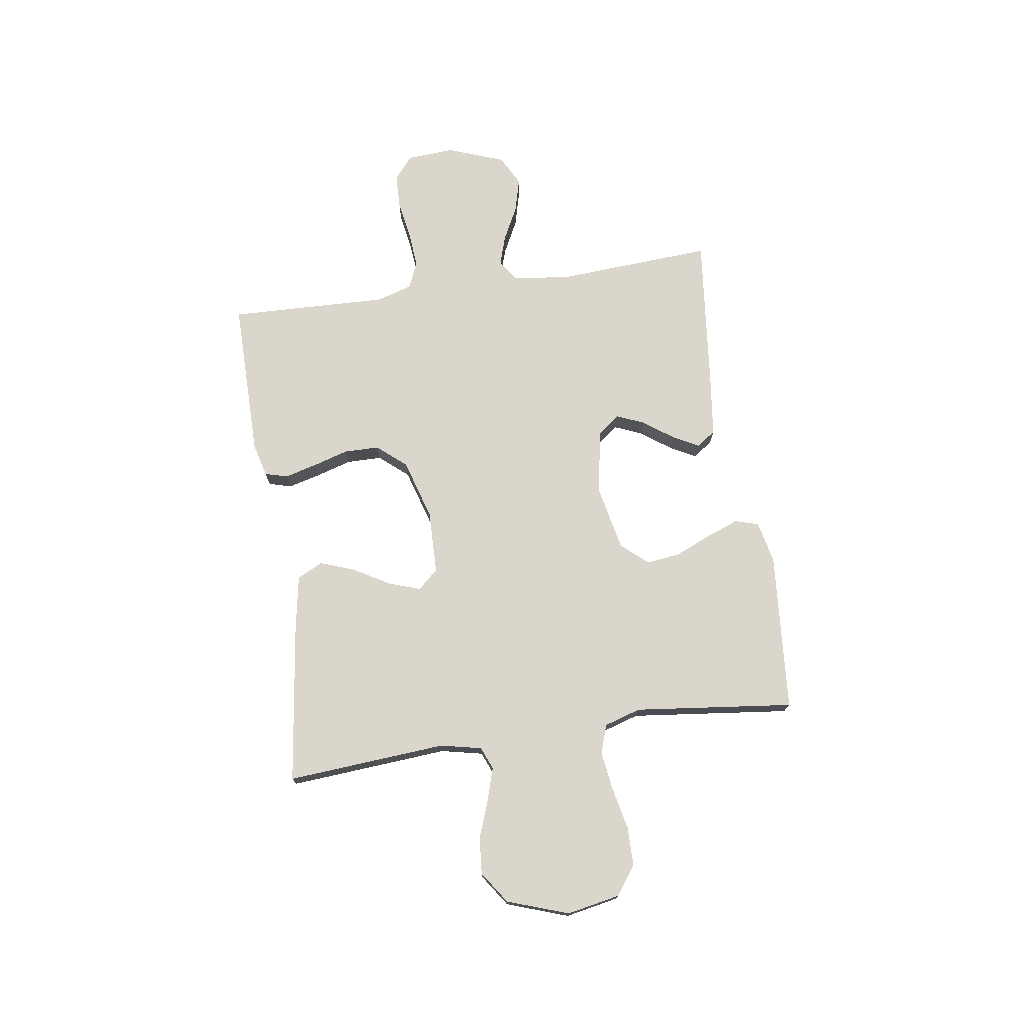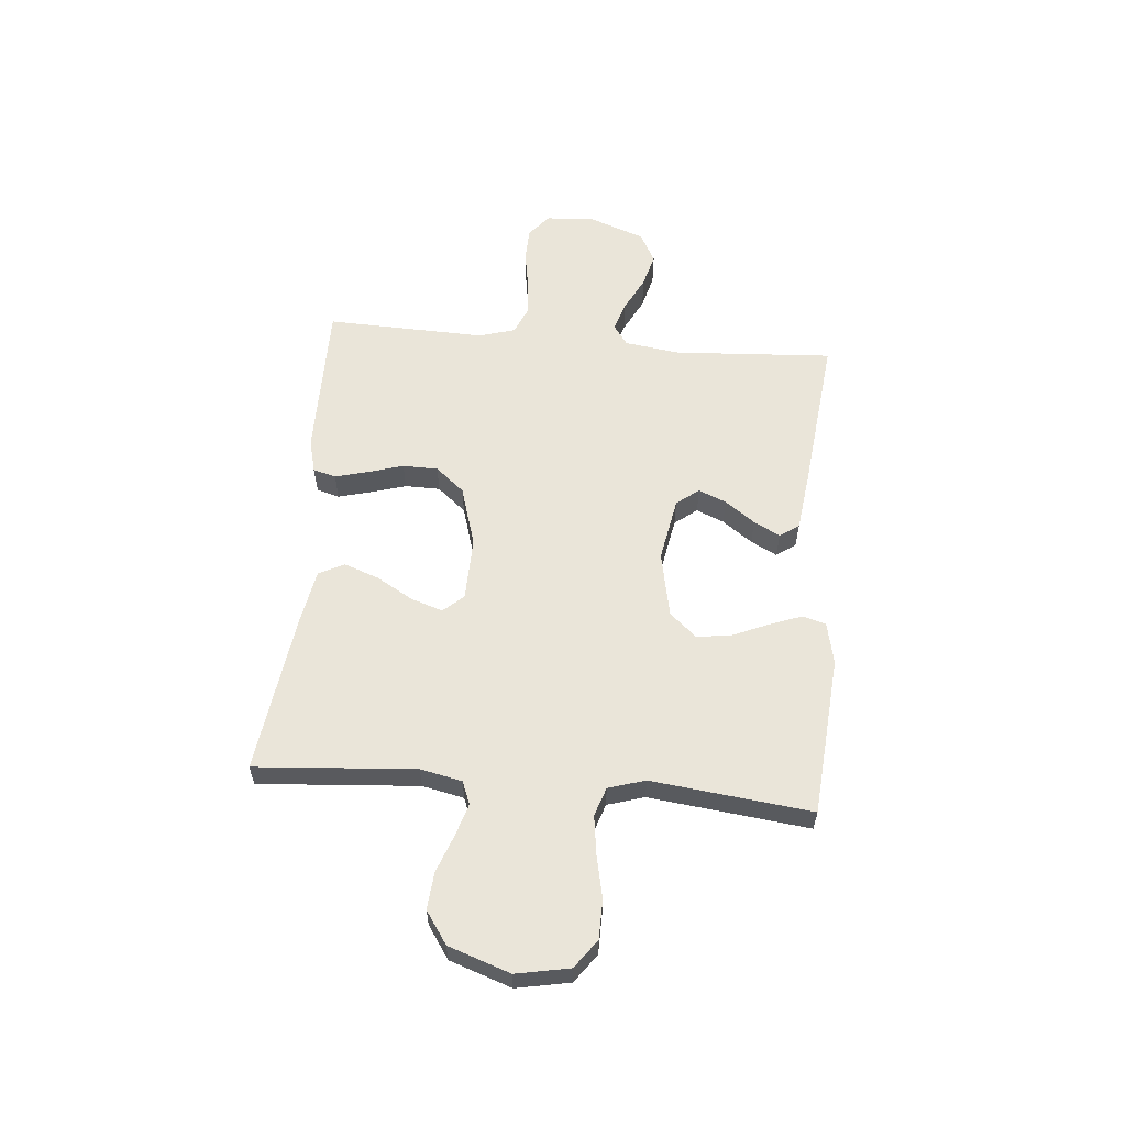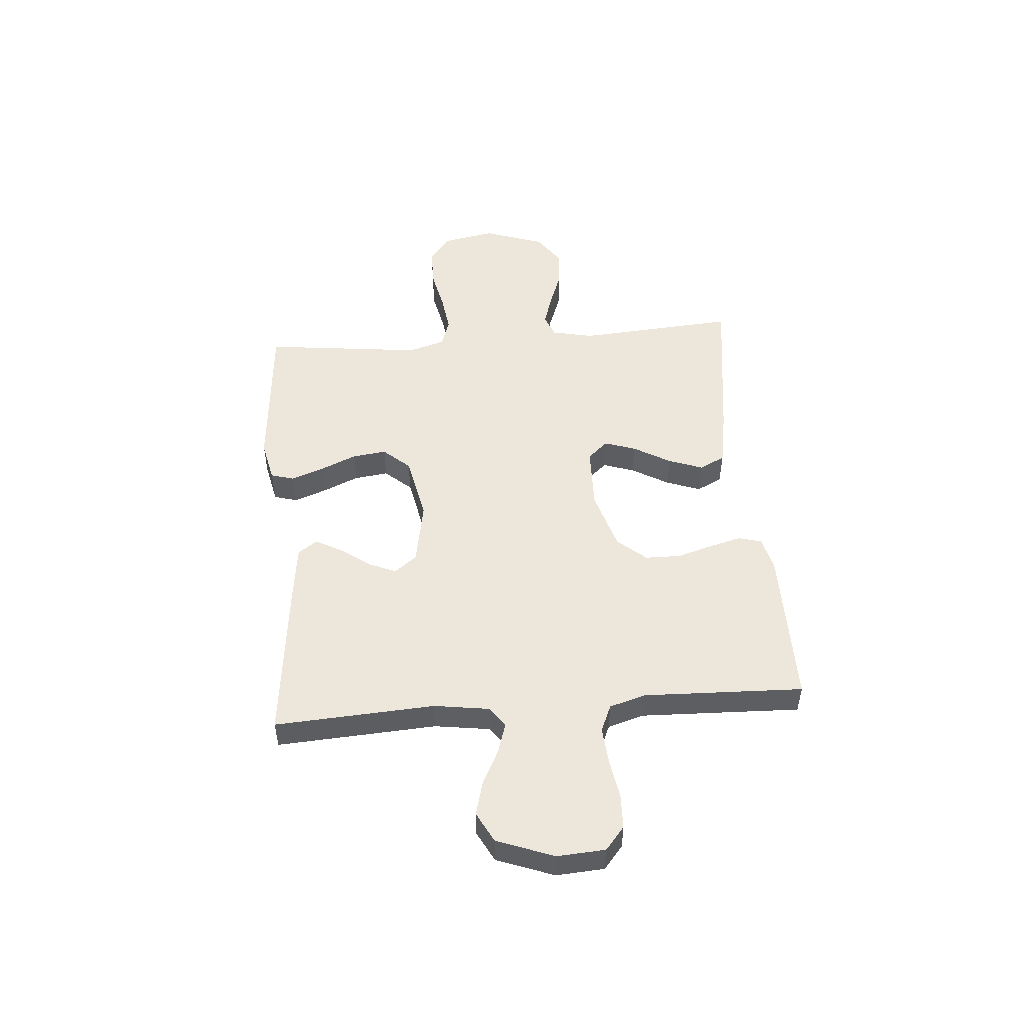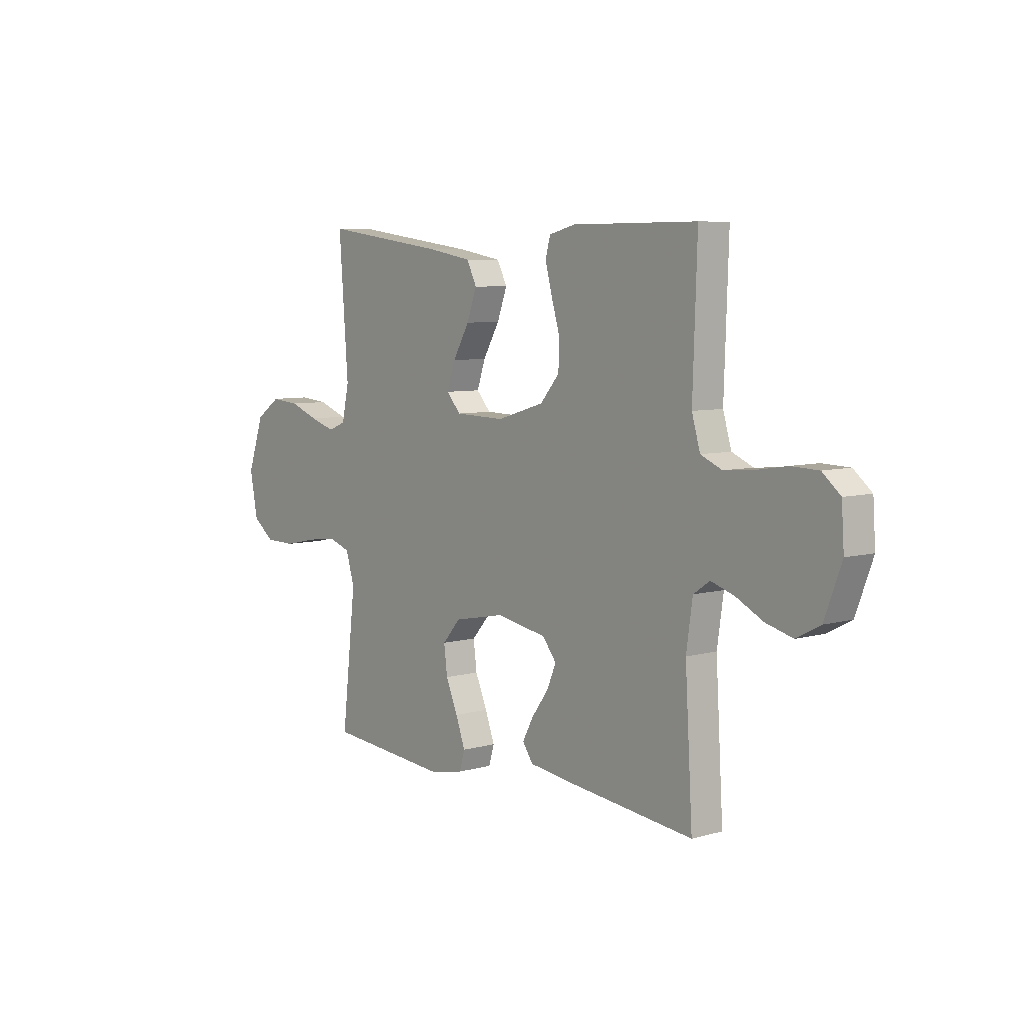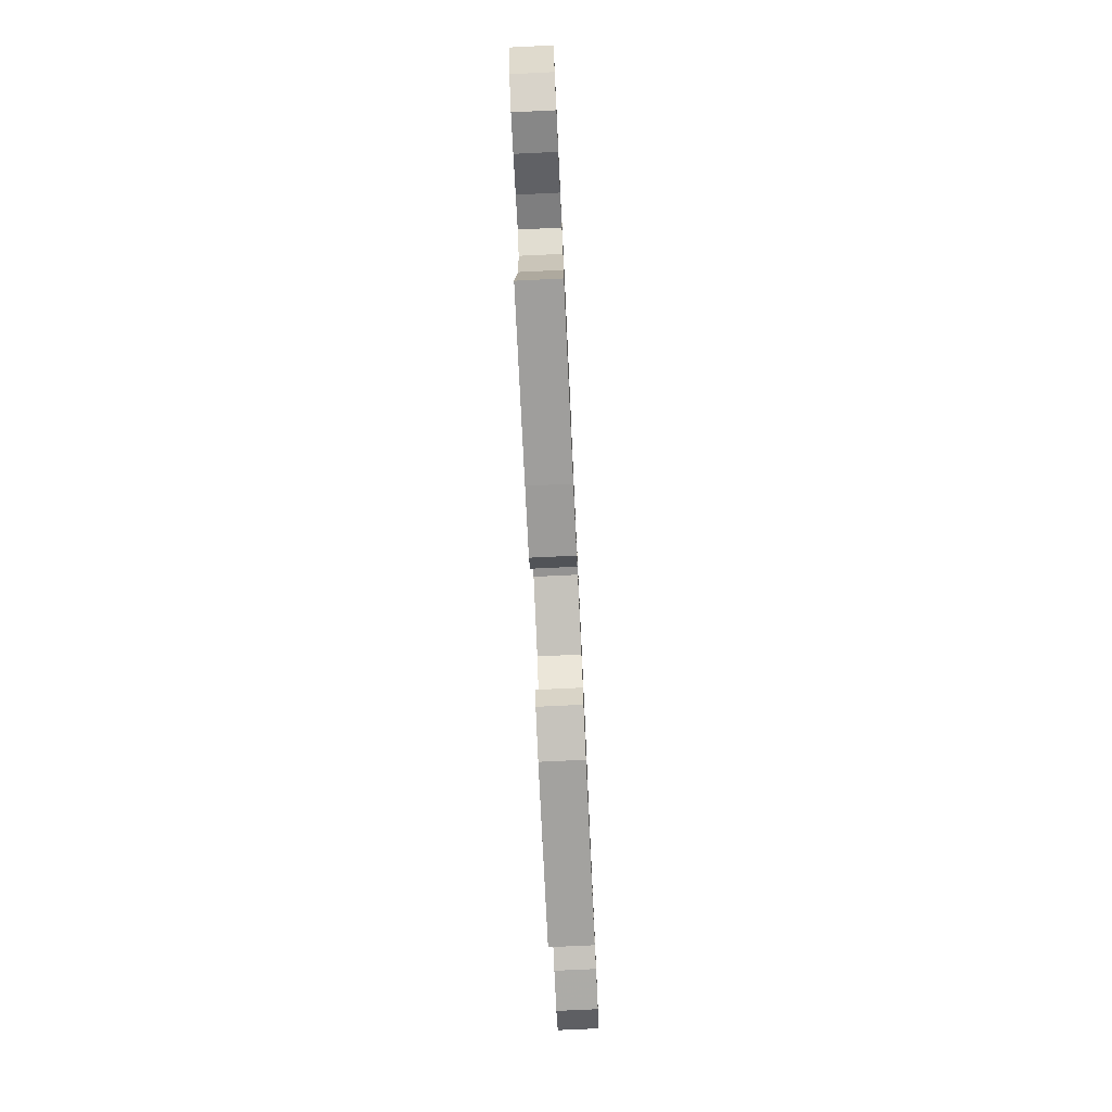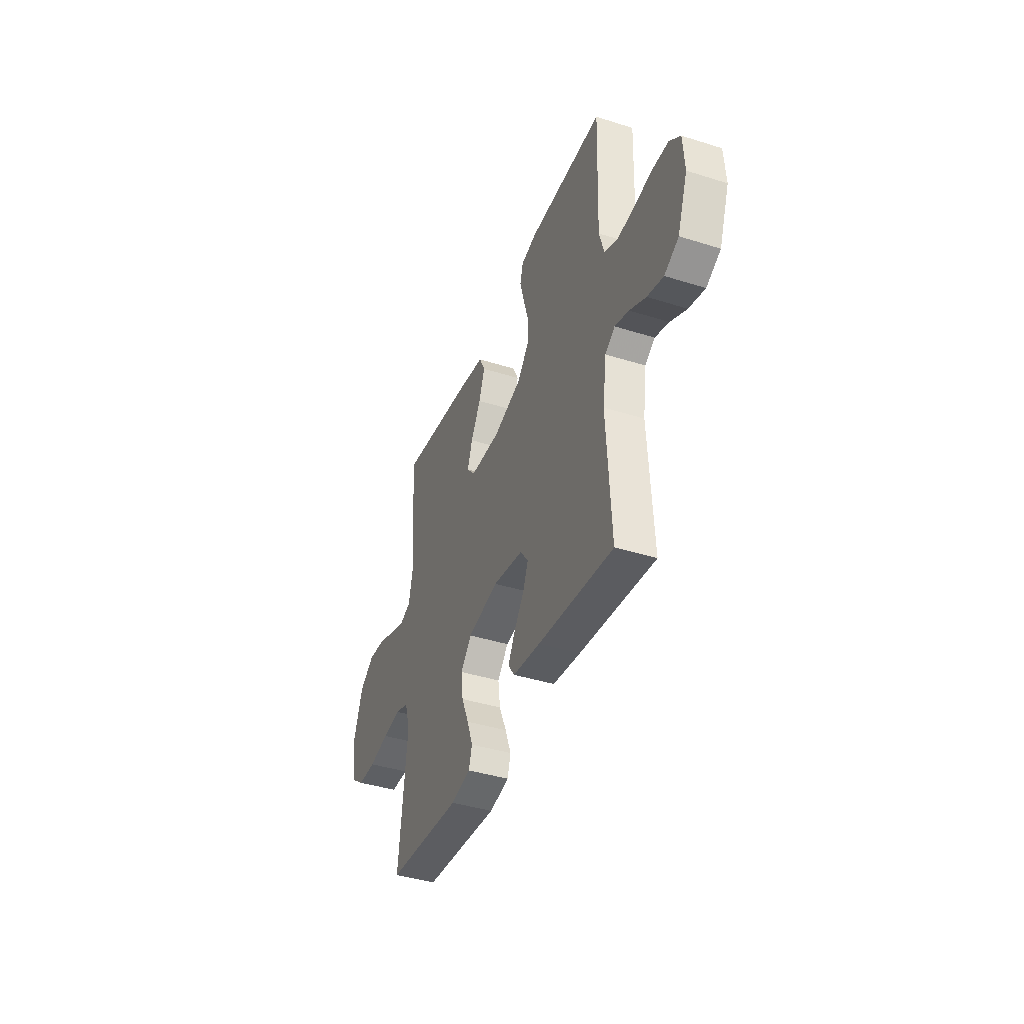
<metadata>
{"format":"obj","ext":"obj","renderer":"f3d","projection":"perspective","resolution":1024,"background":"white","views":[{"elev":73.6,"azim":81.5,"up":"+Y"},{"elev":58.4,"azim":95.0,"up":"+Y"},{"elev":50.3,"azim":-94.6,"up":"+Y"},{"elev":6.9,"azim":-129.0,"up":"+Z"},{"elev":-77.1,"azim":-87.3,"up":"+Z"},{"elev":-40.6,"azim":-111.1,"up":"+Z"}]}
</metadata>
<code>
v -0.5 0.07 0.5
v -0.2 0.07 0.499
v -0.137 0.07 0.483
v -0.125 0.07 0.44
v -0.141 0.07 0.379
v -0.161 0.07 0.312
v -0.16 0.07 0.246
v -0.114 0.07 0.192
v 0 0.07 0.158
v 0.12 0.07 0.161
v 0.154 0.07 0.199
v 0.134 0.07 0.258
v 0.094 0.07 0.327
v 0.07 0.07 0.392
v 0.094 0.07 0.44
v 0.2 0.07 0.459
v 0.5 0.07 0.5
v 0.478 0.07 0.2
v 0.495 0.07 0.122
v 0.538 0.07 0.105
v 0.599 0.07 0.124
v 0.669 0.07 0.15
v 0.738 0.07 0.156
v 0.798 0.07 0.115
v 0.838 0.07 0
v 0.819 0.07 -0.1
v 0.766 0.07 -0.139
v 0.693 0.07 -0.14
v 0.613 0.07 -0.123
v 0.54 0.07 -0.113
v 0.486 0.07 -0.131
v 0.465 0.07 -0.2
v 0.5 0.07 -0.5
v 0.2 0.07 -0.525
v 0.121 0.07 -0.508
v 0.108 0.07 -0.464
v 0.131 0.07 -0.402
v 0.16 0.07 -0.335
v 0.168 0.07 -0.271
v 0.124 0.07 -0.221
v 0 0.07 -0.196
v -0.121 0.07 -0.218
v -0.154 0.07 -0.26
v -0.132 0.07 -0.312
v -0.091 0.07 -0.368
v -0.065 0.07 -0.417
v -0.09 0.07 -0.453
v -0.2 0.07 -0.467
v -0.5 0.07 -0.5
v -0.482 0.07 -0.2
v -0.497 0.07 -0.096
v -0.536 0.07 -0.069
v -0.592 0.07 -0.087
v -0.657 0.07 -0.12
v -0.721 0.07 -0.137
v -0.778 0.07 -0.107
v -0.818 0.07 0
v -0.812 0.07 0.09
v -0.769 0.07 0.126
v -0.704 0.07 0.128
v -0.631 0.07 0.116
v -0.561 0.07 0.11
v -0.51 0.07 0.132
v -0.49 0.07 0.2
v -0.5 0 0.5
v -0.2 0 0.499
v -0.137 0 0.483
v -0.125 0 0.44
v -0.141 0 0.379
v -0.161 0 0.312
v -0.16 0 0.246
v -0.114 0 0.192
v 0 0 0.158
v 0.12 0 0.161
v 0.154 0 0.199
v 0.134 0 0.258
v 0.094 0 0.327
v 0.07 0 0.392
v 0.094 0 0.44
v 0.2 0 0.459
v 0.5 0 0.5
v 0.478 0 0.2
v 0.495 0 0.122
v 0.538 0 0.105
v 0.599 0 0.124
v 0.669 0 0.15
v 0.738 0 0.156
v 0.798 0 0.115
v 0.838 0 0
v 0.819 0 -0.1
v 0.766 0 -0.139
v 0.693 0 -0.14
v 0.613 0 -0.123
v 0.54 0 -0.113
v 0.486 0 -0.131
v 0.465 0 -0.2
v 0.5 0 -0.5
v 0.2 0 -0.525
v 0.121 0 -0.508
v 0.108 0 -0.464
v 0.131 0 -0.402
v 0.16 0 -0.335
v 0.168 0 -0.271
v 0.124 0 -0.221
v 0 0 -0.196
v -0.121 0 -0.218
v -0.154 0 -0.26
v -0.132 0 -0.312
v -0.091 0 -0.368
v -0.065 0 -0.417
v -0.09 0 -0.453
v -0.2 0 -0.467
v -0.5 0 -0.5
v -0.482 0 -0.2
v -0.497 0 -0.096
v -0.536 0 -0.069
v -0.592 0 -0.087
v -0.657 0 -0.12
v -0.721 0 -0.137
v -0.778 0 -0.107
v -0.818 0 0
v -0.812 0 0.09
v -0.769 0 0.126
v -0.704 0 0.128
v -0.631 0 0.116
v -0.561 0 0.11
v -0.51 0 0.132
v -0.49 0 0.2
f 58 59 60 61
f 58 61 62
f 57 58 62
f 56 57 62
f 53 54 55 56
f 52 53 56 62
f 51 52 62 63
f 47 48 49 50
f 44 45 46 47
f 43 44 47 50
f 42 43 50 51
f 35 36 37 38
f 33 34 35 38
f 32 33 38 39
f 31 32 39 40
f 26 27 28 29
f 26 29 30
f 25 26 30
f 21 22 23 24
f 20 21 24 25
f 15 16 17 18
f 15 18 19
f 12 13 14 15
f 11 12 15 19
f 10 11 19 20
f 3 4 5 6
f 1 2 3 6
f 64 1 6 7
f 63 64 7 8
f 41 42 51 63
f 41 63 8 9
f 30 31 40 41
f 20 25 30 41
f 9 10 20 41
f 125 124 123 122
f 126 125 122
f 126 122 121
f 126 121 120
f 120 119 118 117
f 126 120 117 116
f 127 126 116 115
f 114 113 112 111
f 111 110 109 108
f 114 111 108 107
f 115 114 107 106
f 102 101 100 99
f 102 99 98 97
f 103 102 97 96
f 104 103 96 95
f 93 92 91 90
f 94 93 90
f 94 90 89
f 88 87 86 85
f 89 88 85 84
f 82 81 80 79
f 83 82 79
f 79 78 77 76
f 83 79 76 75
f 84 83 75 74
f 70 69 68 67
f 70 67 66 65
f 71 70 65 128
f 72 71 128 127
f 127 115 106 105
f 73 72 127 105
f 105 104 95 94
f 105 94 89 84
f 105 84 74 73
f 1 65 66 2
f 2 66 67 3
f 3 67 68 4
f 4 68 69 5
f 5 69 70 6
f 6 70 71 7
f 7 71 72 8
f 8 72 73 9
f 9 73 74 10
f 10 74 75 11
f 11 75 76 12
f 12 76 77 13
f 13 77 78 14
f 14 78 79 15
f 15 79 80 16
f 16 80 81 17
f 17 81 82 18
f 18 82 83 19
f 19 83 84 20
f 20 84 85 21
f 21 85 86 22
f 22 86 87 23
f 23 87 88 24
f 24 88 89 25
f 25 89 90 26
f 26 90 91 27
f 27 91 92 28
f 28 92 93 29
f 29 93 94 30
f 30 94 95 31
f 31 95 96 32
f 32 96 97 33
f 33 97 98 34
f 34 98 99 35
f 35 99 100 36
f 36 100 101 37
f 37 101 102 38
f 38 102 103 39
f 39 103 104 40
f 40 104 105 41
f 41 105 106 42
f 42 106 107 43
f 43 107 108 44
f 44 108 109 45
f 45 109 110 46
f 46 110 111 47
f 47 111 112 48
f 48 112 113 49
f 49 113 114 50
f 50 114 115 51
f 51 115 116 52
f 52 116 117 53
f 53 117 118 54
f 54 118 119 55
f 55 119 120 56
f 56 120 121 57
f 57 121 122 58
f 58 122 123 59
f 59 123 124 60
f 60 124 125 61
f 61 125 126 62
f 62 126 127 63
f 63 127 128 64
f 64 128 65 1

</code>
